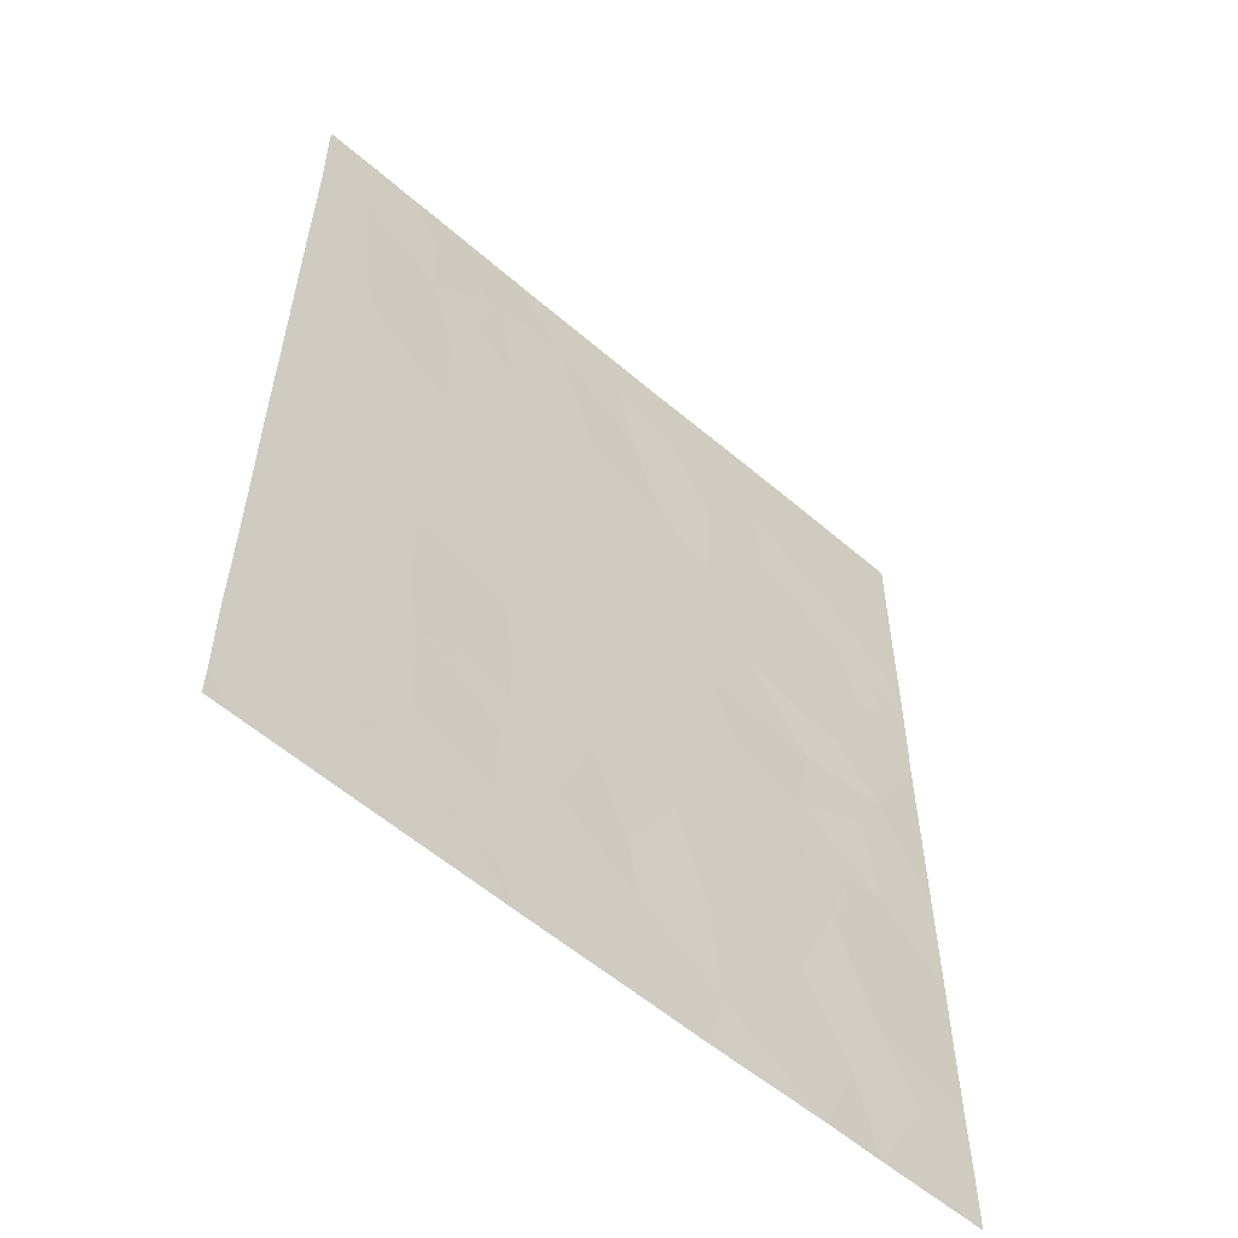
<metadata>
{"format":"obj","ext":"obj","renderer":"f3d","projection":"perspective","resolution":1024,"background":"white","views":[{"elev":-57.6,"azim":-44.1,"up":"+Z"}]}
</metadata>
<code>
v 24.87 60.76 -5.156
v 24.79 60.76 -3.682
v 26.19 60.71 -4.384
v 25.25 60.72 5.151
v 26.88 60.66 6.432
v 31.02 60.49 3.348
v 27.09 60.67 0.5426
v 31.91 60.45 -6.319
v 25.95 60.7 4.594
v 22.2 60.86 -3.22
v 22.19 60.86 -1.533
v 22.2 60.85 2.339
v 23.39 60.81 1.672
v 23.83 60.8 -6.421
v 25.22 60.74 -6.328
v 27.74 60.64 -2.218
v 30.2 60.54 -0.7214
v 29.42 60.57 -2.377
v 33.98 60.37 -3.776
v 33.33 60.38 4.476
v 25.66 60.72 1.019
v 26.72 60.68 1.838
v 33.97 60.37 1.823
v 31.77 60.46 2.418
v 33.99 60.35 6.155
v 33.99 60.35 7.624
v 24.67 60.77 -1.168
v 32 60.43 7.624
v 33.98 60.35 5.866
v 24.82 60.74 3.984
v 24.58 60.77 -0.2334
v 32.83 60.4 6.37
v 29.07 60.59 1.942
v 28.14 60.62 2.784
v 31.38 60.47 -7.624
v 32.46 60.42 -4.977
v 33.37 60.39 -3.806
v 31.87 60.46 -3.269
v 28.25 60.62 -4.839
v 22.56 60.84 -7.624
v 22.2 60.86 -7.142
v 22.2 60.86 0.426
v 28.51 60.61 -7.624
v 26.53 60.69 -7.624
v 28.45 60.62 -5.832
v 22.19 60.86 -7.624
v 23.2 60.8 4.473
v 22.2 60.83 5.791
v 24.39 60.76 5.427
v 23.05 60.8 6.189
v 29.49 60.57 -7.624
v 24.37 60.78 -7.624
v 26.35 60.7 -7.624
v 26.42 60.69 3.351
v 30.31 60.53 -3.856
v 32.9 60.42 -2.122
v 31.41 60.48 -1.193
v 24.86 60.75 2.312
v 32.26 60.44 -7.624
v 33.98 60.36 -7
v 33.98 60.36 -7.624
v 33.97 60.36 -5.612
v 22.2 60.86 -4.341
v 31.04 60.49 4.719
v 22.19 60.84 3.871
v 25.88 60.7 7.624
v 24.36 60.75 6.704
v 22.2 60.86 0.09882
v 28.68 60.59 7.624
v 30.44 60.5 7.624
v 28.1 60.61 6.798
v 29.19 60.56 6.288
v 27.44 60.65 -0.6365
v 26.44 60.7 -7.624
v 30.95 60.49 6.047
v 23.41 60.79 3.347
v 27.58 60.64 4.307
v 33.98 60.36 3.489
v 33.98 60.35 3.866
v 23.89 60.77 7.624
v 22.18 60.86 -6.02
v 26.34 60.7 -3.073
v 27.66 60.65 -3.458
v 33.98 60.37 -3.162
v 31.69 60.48 0.1469
v 30.64 60.52 1.54
v 32.59 60.42 3.909
v 32.66 60.42 -0.562
v 33.97 60.37 0.3892
v 33.12 60.4 0.2397
v 22.18 60.83 7.624
v 24.61 60.77 -2.587
v 24.41 60.77 0.9428
v 27.11 60.67 -4.876
v 26.17 60.71 -1.662
v 26.34 60.7 -7.09
v 27.75 60.63 7.624
v 33.98 60.37 -1.275
v 28.46 60.61 0.1409
v 28.93 60.59 3.873
v 28.35 60.62 1.128
v 29.81 60.55 0.2079
v 29.61 60.56 -5.062
v 25.67 60.71 6.445
v 31.15 60.49 -4.926
v 28.66 60.6 -1.064
v 32.38 60.42 5.244
v 33.13 60.39 -6.189
v 23.34 60.82 -0.9483
v 32.96 60.41 2.598
v 23.55 60.81 -4.926
v 28.37 60.61 5.367
v 27.03 60.67 -6.512
v 30.82 60.5 -5.985
v 23.23 60.82 0.2643
v 32.36 60.43 1.076
v 25.94 60.72 -0.156
v 23.69 60.81 -3.341
v 29.87 60.55 3.268
v 29.74 60.55 -6.643
v 26.14 60.71 -5.645
v 29.06 60.58 -3.445
v 29.97 60.53 5.025
v 23.38 60.82 -2.089
v 31.07 60.5 -2.259
v 24.83 60.76 -4.419
v 25.53 60.73 -4.77
v 25.49 60.73 -4.033
v 25.51 60.73 -5.4
v 26.17 60.71 -5.015
v 22.2 60.86 -2.376
v 22.79 60.84 -2.654
v 22.79 60.84 -1.811
v 29.43 60.57 -0.8928
v 29.04 60.59 -1.721
v 29.81 60.55 -1.549
v 30.24 60.53 -2.318
v 30.63 60.52 -1.49
v 26.19 60.7 1.429
v 26.38 60.7 0.7808
v 26.9 60.68 1.19
v 33.17 60.4 1.449
v 33.47 60.39 2.21
v 32.66 60.42 1.837
v 33.41 60.38 6.262
v 33.99 60.35 6.889
v 33.41 60.38 6.997
v 32.99 60.39 7.624
v 32.41 60.42 6.997
v 33.41 60.38 6.118
v 33.99 60.35 6.01
v 26.27 60.7 -3.728
v 25.57 60.73 -3.377
v 31.82 60.46 -7.624
v 32.08 60.45 -6.971
v 31.64 60.46 -6.971
v 32.62 60.42 -3.538
v 32.16 60.44 -4.123
v 32.91 60.41 -4.392
v 25.05 60.75 -5.742
v 25.68 60.72 -5.987
v 22.38 60.85 -7.383
v 23.19 60.82 -7.023
v 23.01 60.83 -6.781
v 22.2 60.86 1.383
v 22.8 60.83 1.049
v 22.79 60.83 2.006
v 22.71 60.84 0.3451
v 23.31 60.81 0.9679
v 27.52 60.65 -7.624
v 27.77 60.64 -7.068
v 26.78 60.68 -7.068
v 22.2 60.86 -7.383
v 22.38 60.85 -7.624
v 22.7 60.82 5.132
v 23.13 60.8 5.331
v 22.63 60.82 5.99
v 23.8 60.78 4.95
v 23.72 60.78 5.808
v 29 60.59 -7.624
v 29.62 60.56 -7.133
v 29.13 60.58 -7.133
v 25.36 60.74 -7.624
v 25.79 60.72 -6.976
v 24.8 60.76 -6.976
v 29.68 60.56 -3.651
v 29.33 60.57 -4.254
v 29.96 60.54 -4.459
v 33.12 60.4 -7.312
v 33.12 60.4 -7.624
v 33.98 60.36 -7.312
v 33.97 60.36 -6.306
v 33.55 60.38 -5.901
v 33.55 60.38 -6.594
v 22.19 60.84 4.831
v 22.7 60.82 4.172
v 24.89 60.73 7.624
v 24.12 60.76 7.164
v 25.12 60.73 7.164
v 29.56 60.55 7.624
v 28.93 60.58 6.956
v 29.82 60.53 6.956
v 28.39 60.6 7.211
v 28.65 60.59 6.543
v 24.37 60.75 6.065
v 23.7 60.78 6.446
v 30.44 60.52 -7.624
v 30.56 60.51 -7.133
v 33.97 60.37 -4.694
v 33.67 60.38 -3.791
v 33.67 60.38 -4.709
v 33.21 60.39 -5.295
v 26.05 60.71 -0.9092
v 26.8 60.68 -1.149
v 26.69 60.68 -0.3963
v 22.77 60.84 -0.4248
v 23.28 60.82 -0.342
v 22.71 60.84 0.1816
v 30.69 60.49 6.835
v 30.07 60.52 6.167
v 22.8 60.81 3.609
v 23.31 60.79 3.91
v 26.76 60.67 4.451
v 27.23 60.65 5.37
v 26.41 60.68 5.513
v 31.47 60.46 6.835
v 31.89 60.44 6.208
v 29.86 60.55 -3.117
v 30.69 60.52 -3.058
v 29.24 60.58 -2.911
v 31.81 60.46 -4.951
v 31.51 60.47 -4.097
v 31.09 60.49 -3.563
v 30.73 60.51 -4.391
v 27 60.67 -3.265
v 26.93 60.68 -3.921
v 33.98 60.37 -2.219
v 33.44 60.39 -1.698
v 33.44 60.4 -2.642
v 25.64 60.72 2.832
v 25.79 60.72 2.075
v 26.57 60.68 2.595
v 22.2 60.86 0.2624
v 28.21 60.61 7.624
v 27.93 60.62 7.211
v 28.54 60.6 3.329
v 28.25 60.61 4.09
v 27.86 60.63 3.546
v 27 60.66 3.829
v 27.28 60.65 3.068
v 31.22 60.47 7.624
v 30.99 60.49 5.383
v 30.46 60.51 5.536
v 30.5 60.51 4.872
v 31.47 60.48 -2.764
v 28.24 60.61 6.083
v 27.49 60.64 6.615
v 27.63 60.63 5.9
v 31.16 60.5 0.8436
v 30.22 60.53 0.8741
v 30.75 60.52 0.1774
v 22.19 60.86 -6.581
v 23.01 60.83 -6.221
v 24.52 60.77 -6.375
v 24.35 60.78 -5.789
v 22.19 60.84 3.105
v 22.8 60.82 2.843
v 33.13 60.41 -2.964
v 33.67 60.38 -3.484
v 32.38 60.44 -2.695
v 31.81 60.46 4.314
v 31.03 60.49 4.033
v 31.8 60.46 3.628
v 23.4 60.8 2.509
v 24.12 60.78 1.992
v 24.13 60.77 2.83
v 23.47 60.81 -7.624
v 24.1 60.79 -7.023
v 22.2 60.86 -3.78
v 22.94 60.83 -3.841
v 22.94 60.83 -3.28
v 26.27 60.69 6.439
v 25.81 60.7 5.519
v 32.69 60.42 -6.906
v 22.61 60.82 6.906
v 22.19 60.83 6.708
v 25.03 60.73 5.936
v 24.82 60.74 5.289
v 25.46 60.72 5.798
v 33.98 60.36 3.677
v 33.66 60.37 4.171
v 33.66 60.37 3.982
v 31.39 60.48 2.883
v 32.18 60.44 3.163
v 32.74 60.42 0.6577
v 33.55 60.38 1.031
v 33.55 60.38 0.3145
v 33.97 60.37 1.106
v 25.62 60.72 3.667
v 24.84 60.75 3.148
v 24.7 60.76 -3.134
v 24.15 60.79 -2.964
v 24.24 60.78 -3.511
v 28.78 60.58 5.827
v 29.58 60.55 5.656
v 29.17 60.57 5.196
v 32.61 60.41 5.807
v 33.18 60.39 5.555
v 33.98 60.35 4.866
v 33.66 60.37 5.171
v 26.19 60.69 3.973
v 25.04 60.75 0.9809
v 25.26 60.74 1.666
v 24.63 60.76 1.628
v 24.64 60.77 -1.878
v 25.39 60.74 -2.125
v 25.42 60.74 -1.415
v 26.63 60.69 -5.26
v 26.65 60.69 -4.63
v 28.2 60.62 -1.641
v 28.05 60.63 -0.8504
v 27.59 60.65 -1.427
v 24.17 60.78 -4.304
v 23.62 60.81 -4.133
v 22.88 60.84 -4.633
v 26.81 60.66 7.624
v 26.38 60.68 7.028
v 27.31 60.64 7.028
v 25.01 60.73 6.574
v 25.77 60.7 7.034
v 31.66 60.45 5.646
v 32.78 60.42 3.254
v 33.47 60.38 3.043
v 33.29 60.39 3.699
v 32.49 60.42 4.577
v 31.71 60.46 4.981
v 32.96 60.4 4.192
v 32.86 60.4 4.86
v 33.98 60.37 -0.4428
v 33.55 60.38 -0.5175
v 27.78 60.64 -5.354
v 28.35 60.62 -5.336
v 27.68 60.65 -4.857
v 26.96 60.68 -1.94
v 26.69 60.69 -6.801
v 26.59 60.69 -6.078
v 26.24 60.7 -6.367
v 25.47 60.74 -2.83
v 26.26 60.71 -2.367
v 33.98 60.37 -3.469
v 24.01 60.77 4.228
v 24.6 60.75 4.705
v 30.8 60.51 -0.9574
v 31.24 60.49 -1.726
v 32.89 60.41 -0.1611
v 33.32 60.39 -0.9183
v 25.03 60.73 4.567
v 25.38 60.72 4.289
v 25.6 60.71 4.872
v 31.98 60.46 -2.191
v 27.27 60.66 -0.04696
v 26.51 60.69 0.1933
v 28.65 60.6 4.62
v 29.45 60.56 4.449
v 30.45 60.52 3.308
v 30.46 60.52 3.994
v 29 60.59 2.907
v 28.61 60.6 2.363
v 32.4 60.44 0.1933
v 32.17 60.45 -0.2075
v 27.04 60.67 -2.645
v 27.7 60.65 -2.838
v 26.39 60.7 -7.357
v 26.49 60.7 -7.624
v 26.44 60.7 -7.357
v 31.2 60.49 1.979
v 31.5 60.47 1.308
v 32.06 60.45 1.747
v 32.02 60.46 0.6112
v 28.36 60.62 -3.452
v 27.96 60.64 -4.149
v 28.65 60.6 -4.142
v 28.93 60.59 -4.951
v 27.39 60.66 -4.167
v 27.98 60.62 4.837
v 23.9 60.79 1.307
v 24.11 60.77 3.665
v 27.43 60.65 2.311
v 25.8 60.72 0.4315
v 27.95 60.63 -0.2478
v 27.78 60.64 0.3417
v 27.72 60.64 0.8351
v 27.53 60.65 1.483
v 28.4 60.61 0.6343
v 29.13 60.58 0.1744
v 29.08 60.59 0.6678
v 28.25 60.62 1.956
v 28.71 60.6 1.535
v 29.44 60.57 1.075
v 30 60.55 -0.2567
v 29.23 60.58 -0.4282
v 28.56 60.61 -0.4617
v 29.86 60.55 1.741
v 25.12 60.75 0.3928
v 24.49 60.77 0.3547
v 31.53 60.47 -5.622
v 32.18 60.44 -5.648
v 28.58 60.61 -2.298
v 32.36 60.43 2.508
v 28.48 60.61 -6.728
v 27.74 60.64 -6.172
v 29.09 60.58 -6.237
v 32.79 60.41 -5.583
v 23.36 60.82 -1.519
v 22.77 60.84 -1.241
v 22.2 60.86 -0.7173
v 26.35 60.7 -7.357
v 26.4 60.7 -7.624
v 31.1 60.49 -6.804
v 30.28 60.53 -6.314
v 29.68 60.56 -5.852
v 30.22 60.53 -5.524
v 23.96 60.79 -0.5909
v 23.9 60.8 0.01545
v 24.01 60.79 -1.058
v 24.63 60.77 -0.7007
v 23.47 60.78 6.906
v 22.19 60.86 -5.181
v 22.87 60.83 -5.473
v 33.98 60.36 2.656
v 24.21 60.78 -5.041
v 23.69 60.8 -5.674
v 25.31 60.74 -0.662
v 32.52 60.42 -6.254
v 32.78 60.42 -1.342
v 32.15 60.45 -1.658
v 32.04 60.45 -0.8776
v 30.83 60.5 2.444
v 23.03 60.8 7.624
v 24.03 60.79 -1.629
v 23.99 60.79 -2.338
v 31.37 60.48 -6.152
v 30.99 60.5 -5.455
v 30.38 60.52 -4.994
v 27.07 60.67 -5.694
v 23.53 60.81 -2.715
v 25.78 60.72 -6.709
v 23.82 60.8 0.6036
v 31.55 60.48 -0.5232
v 30.94 60.51 -0.2872
v 25.26 60.74 -0.1947
v 29.03 60.59 -5.447
v 29.92 60.54 4.147
v 29.4 60.57 3.571
v 30.26 60.53 2.404
v 29.47 60.57 2.605
v 28.4 60.61 -2.832
f 2 126 128
f 126 1 127
f 126 127 128
f 128 127 3
f 1 129 127
f 129 121 130
f 129 130 127
f 127 130 3
f 11 131 133
f 131 10 132
f 131 132 133
f 133 132 124
f 17 134 136
f 134 106 135
f 134 135 136
f 136 135 18
f 18 137 136
f 137 125 138
f 137 138 136
f 136 138 17
f 22 139 141
f 139 21 140
f 139 140 141
f 141 140 7
f 116 142 144
f 142 23 143
f 142 143 144
f 144 143 110
f 32 145 147
f 145 25 146
f 145 146 147
f 147 146 26
f 26 148 147
f 148 28 149
f 148 149 147
f 147 149 32
f 25 145 151
f 145 32 150
f 145 150 151
f 151 150 29
f 2 128 153
f 128 3 152
f 128 152 153
f 153 152 82
f 35 154 156
f 154 59 155
f 154 155 156
f 156 155 8
f 37 157 159
f 157 38 158
f 157 158 159
f 159 158 36
f 1 160 129
f 160 15 161
f 160 161 129
f 129 161 121
f 41 162 164
f 162 40 163
f 162 163 164
f 164 163 14
f 12 165 167
f 165 42 166
f 165 166 167
f 167 166 13
f 42 168 166
f 168 115 169
f 168 169 166
f 166 169 13
f 44 170 172
f 170 43 171
f 170 171 172
f 172 171 113
f 41 173 162
f 173 46 174
f 173 174 162
f 162 174 40
f 48 175 177
f 175 47 176
f 175 176 177
f 177 176 50
f 47 178 176
f 178 49 179
f 178 179 176
f 176 179 50
f 43 180 182
f 180 51 181
f 180 181 182
f 182 181 120
f 52 183 185
f 183 53 184
f 183 184 185
f 185 184 15
f 55 186 188
f 186 122 187
f 186 187 188
f 188 187 103
f 60 189 191
f 189 59 190
f 189 190 191
f 191 190 61
f 60 192 194
f 192 62 193
f 192 193 194
f 194 193 108
f 48 195 175
f 195 65 196
f 195 196 175
f 175 196 47
f 66 197 199
f 197 80 198
f 197 198 199
f 199 198 67
f 70 200 202
f 200 69 201
f 200 201 202
f 202 201 72
f 69 203 201
f 203 71 204
f 203 204 201
f 201 204 72
f 50 179 206
f 179 49 205
f 179 205 206
f 206 205 67
f 51 207 181
f 207 35 208
f 207 208 181
f 181 208 120
f 62 209 211
f 209 19 210
f 209 210 211
f 211 210 37
f 37 159 211
f 159 36 212
f 159 212 211
f 211 212 62
f 117 213 215
f 213 95 214
f 213 214 215
f 215 214 73
f 68 216 218
f 216 109 217
f 216 217 218
f 218 217 115
f 75 219 220
f 219 70 202
f 219 202 220
f 220 202 72
f 47 196 222
f 196 65 221
f 196 221 222
f 222 221 76
f 9 223 225
f 223 77 224
f 223 224 225
f 225 224 5
f 28 226 149
f 226 75 227
f 226 227 149
f 149 227 32
f 18 228 137
f 228 55 229
f 228 229 137
f 137 229 125
f 55 228 186
f 228 18 230
f 228 230 186
f 186 230 122
f 105 231 232
f 231 36 158
f 231 158 232
f 232 158 38
f 38 233 232
f 233 55 234
f 233 234 232
f 232 234 105
f 83 235 236
f 235 82 152
f 235 152 236
f 236 152 3
f 84 237 239
f 237 98 238
f 237 238 239
f 239 238 56
f 54 240 242
f 240 58 241
f 240 241 242
f 242 241 22
f 42 243 168
f 243 68 218
f 243 218 168
f 168 218 115
f 69 244 203
f 244 97 245
f 244 245 203
f 203 245 71
f 34 246 248
f 246 100 247
f 246 247 248
f 248 247 77
f 77 249 248
f 249 54 250
f 249 250 248
f 248 250 34
f 28 251 226
f 251 70 219
f 251 219 226
f 226 219 75
f 64 252 254
f 252 75 253
f 252 253 254
f 254 253 123
f 55 233 229
f 233 38 255
f 233 255 229
f 229 255 125
f 112 256 258
f 256 71 257
f 256 257 258
f 258 257 5
f 85 259 261
f 259 86 260
f 259 260 261
f 261 260 102
f 81 262 263
f 262 41 164
f 262 164 263
f 263 164 14
f 14 264 265
f 264 15 160
f 264 160 265
f 265 160 1
f 65 266 221
f 266 12 267
f 266 267 221
f 221 267 76
f 84 239 269
f 239 56 268
f 239 268 269
f 269 268 37
f 56 270 268
f 270 38 157
f 270 157 268
f 268 157 37
f 87 271 273
f 271 64 272
f 271 272 273
f 273 272 6
f 12 167 267
f 167 13 274
f 167 274 267
f 267 274 76
f 13 275 274
f 275 58 276
f 275 276 274
f 274 276 76
f 40 277 163
f 277 52 278
f 277 278 163
f 163 278 14
f 52 185 278
f 185 15 264
f 185 264 278
f 278 264 14
f 10 279 281
f 279 63 280
f 279 280 281
f 281 280 118
f 5 282 225
f 282 104 283
f 282 283 225
f 225 283 9
f 60 194 189
f 194 108 284
f 194 284 189
f 189 284 59
f 48 177 286
f 177 50 285
f 177 285 286
f 286 285 91
f 104 287 289
f 287 49 288
f 287 288 289
f 289 288 4
f 78 290 292
f 290 79 291
f 290 291 292
f 292 291 20
f 87 273 294
f 273 6 293
f 273 293 294
f 294 293 24
f 23 142 296
f 142 116 295
f 142 295 296
f 296 295 90
f 23 296 298
f 296 90 297
f 296 297 298
f 298 297 89
f 58 240 300
f 240 54 299
f 240 299 300
f 300 299 30
f 2 301 303
f 301 92 302
f 301 302 303
f 303 302 118
f 72 204 304
f 204 71 256
f 204 256 304
f 304 256 112
f 123 305 306
f 305 72 304
f 305 304 306
f 306 304 112
f 32 307 150
f 307 107 308
f 307 308 150
f 150 308 29
f 20 291 310
f 291 79 309
f 291 309 310
f 310 309 29
f 77 223 249
f 223 9 311
f 223 311 249
f 249 311 54
f 93 312 314
f 312 21 313
f 312 313 314
f 314 313 58
f 27 315 317
f 315 92 316
f 315 316 317
f 317 316 95
f 121 318 130
f 318 94 319
f 318 319 130
f 130 319 3
f 16 320 322
f 320 106 321
f 320 321 322
f 322 321 73
f 111 323 324
f 323 2 303
f 323 303 324
f 324 303 118
f 63 325 280
f 325 111 324
f 325 324 280
f 280 324 118
f 97 326 328
f 326 66 327
f 326 327 328
f 328 327 5
f 71 245 257
f 245 97 328
f 245 328 257
f 257 328 5
f 66 199 330
f 199 67 329
f 199 329 330
f 330 329 104
f 67 205 329
f 205 49 287
f 205 287 329
f 329 287 104
f 32 227 307
f 227 75 331
f 227 331 307
f 307 331 107
f 87 332 334
f 332 110 333
f 332 333 334
f 334 333 78
f 64 271 336
f 271 87 335
f 271 335 336
f 336 335 107
f 87 337 335
f 337 20 338
f 337 338 335
f 335 338 107
f 98 339 340
f 339 89 297
f 339 297 340
f 340 297 90
f 94 341 343
f 341 45 342
f 341 342 343
f 343 342 39
f 73 214 322
f 214 95 344
f 214 344 322
f 322 344 16
f 96 345 347
f 345 113 346
f 345 346 347
f 347 346 121
f 92 301 348
f 301 2 153
f 301 153 348
f 348 153 82
f 82 349 348
f 349 95 316
f 349 316 348
f 348 316 92
f 19 350 210
f 350 84 269
f 350 269 210
f 210 269 37
f 49 178 352
f 178 47 351
f 178 351 352
f 352 351 30
f 57 353 354
f 353 17 138
f 353 138 354
f 354 138 125
f 98 340 356
f 340 90 355
f 340 355 356
f 356 355 88
f 4 288 357
f 288 49 352
f 288 352 357
f 357 352 30
f 30 358 357
f 358 9 359
f 358 359 357
f 357 359 4
f 38 270 255
f 270 56 360
f 270 360 255
f 255 360 125
f 117 215 362
f 215 73 361
f 215 361 362
f 362 361 7
f 123 306 364
f 306 112 363
f 306 363 364
f 364 363 100
f 119 365 366
f 365 6 272
f 365 272 366
f 366 272 64
f 33 367 368
f 367 100 246
f 367 246 368
f 368 246 34
f 88 355 370
f 355 90 369
f 355 369 370
f 370 369 85
f 16 344 371
f 344 95 349
f 344 349 371
f 371 349 82
f 82 235 371
f 235 83 372
f 235 372 371
f 371 372 16
f 96 373 375
f 373 74 374
f 373 374 375
f 375 374 44
f 24 376 378
f 376 86 377
f 376 377 378
f 378 377 116
f 85 369 379
f 369 90 295
f 369 295 379
f 379 295 116
f 122 380 382
f 380 83 381
f 380 381 382
f 382 381 39
f 39 383 382
f 383 103 187
f 383 187 382
f 382 187 122
f 3 319 236
f 319 94 384
f 319 384 236
f 236 384 83
f 9 358 311
f 358 30 299
f 358 299 311
f 311 299 54
f 100 363 247
f 363 112 385
f 363 385 247
f 247 385 77
f 112 258 385
f 258 5 224
f 258 224 385
f 385 224 77
f 58 275 314
f 275 13 386
f 275 386 314
f 314 386 93
f 47 222 351
f 222 76 387
f 222 387 351
f 351 387 30
f 34 250 388
f 250 54 242
f 250 242 388
f 388 242 22
f 7 140 362
f 140 21 389
f 140 389 362
f 362 389 117
f 76 276 387
f 276 58 300
f 276 300 387
f 387 300 30
f 7 361 391
f 361 73 390
f 361 390 391
f 391 390 99
f 22 141 393
f 141 7 392
f 141 392 393
f 393 392 101
f 7 391 392
f 391 99 394
f 391 394 392
f 392 394 101
f 101 394 396
f 394 99 395
f 394 395 396
f 396 395 102
f 83 384 381
f 384 94 343
f 384 343 381
f 381 343 39
f 33 368 398
f 368 34 397
f 368 397 398
f 398 397 101
f 33 398 399
f 398 101 396
f 398 396 399
f 399 396 102
f 106 134 401
f 134 17 400
f 134 400 401
f 401 400 102
f 106 401 402
f 401 102 395
f 401 395 402
f 402 395 99
f 102 260 399
f 260 86 403
f 260 403 399
f 399 403 33
f 31 404 405
f 404 21 312
f 404 312 405
f 405 312 93
f 58 313 241
f 313 21 139
f 313 139 241
f 241 139 22
f 34 388 397
f 388 22 393
f 388 393 397
f 397 393 101
f 104 289 283
f 289 4 359
f 289 359 283
f 283 359 9
f 36 231 407
f 231 105 406
f 231 406 407
f 407 406 8
f 106 320 135
f 320 16 408
f 320 408 135
f 135 408 18
f 20 310 338
f 310 29 308
f 310 308 338
f 338 308 107
f 116 144 378
f 144 110 409
f 144 409 378
f 378 409 24
f 113 171 411
f 171 43 410
f 171 410 411
f 411 410 45
f 43 182 410
f 182 120 412
f 182 412 410
f 410 412 45
f 108 193 413
f 193 62 212
f 193 212 413
f 413 212 36
f 124 414 133
f 414 109 415
f 414 415 133
f 133 415 11
f 11 415 416
f 415 109 216
f 415 216 416
f 416 216 68
f 96 417 373
f 417 53 418
f 417 418 373
f 373 418 74
f 35 419 208
f 419 114 420
f 419 420 208
f 208 420 120
f 103 421 422
f 421 120 420
f 421 420 422
f 422 420 114
f 109 423 217
f 423 31 424
f 423 424 217
f 217 424 115
f 31 423 426
f 423 109 425
f 423 425 426
f 426 425 27
f 20 337 292
f 337 87 334
f 337 334 292
f 292 334 78
f 80 427 198
f 427 50 206
f 427 206 198
f 198 206 67
f 63 428 325
f 428 81 429
f 428 429 325
f 325 429 111
f 110 143 333
f 143 23 430
f 143 430 333
f 333 430 78
f 1 431 265
f 431 111 432
f 431 432 265
f 265 432 14
f 117 433 213
f 433 27 317
f 433 317 213
f 213 317 95
f 14 432 263
f 432 111 429
f 432 429 263
f 263 429 81
f 108 434 284
f 434 8 155
f 434 155 284
f 284 155 59
f 8 434 407
f 434 108 413
f 434 413 407
f 407 413 36
f 98 356 238
f 356 88 435
f 356 435 238
f 238 435 56
f 57 436 437
f 436 56 435
f 436 435 437
f 437 435 88
f 86 376 438
f 376 24 293
f 376 293 438
f 438 293 6
f 50 427 285
f 427 80 439
f 427 439 285
f 285 439 91
f 110 332 409
f 332 87 294
f 332 294 409
f 409 294 24
f 92 315 441
f 315 27 440
f 315 440 441
f 441 440 124
f 8 442 156
f 442 114 419
f 442 419 156
f 156 419 35
f 114 442 443
f 442 8 406
f 442 406 443
f 443 406 105
f 103 444 188
f 444 105 234
f 444 234 188
f 188 234 55
f 45 341 411
f 341 94 445
f 341 445 411
f 411 445 113
f 124 132 446
f 132 10 281
f 132 281 446
f 446 281 118
f 111 431 323
f 431 1 126
f 431 126 323
f 323 126 2
f 75 252 331
f 252 64 336
f 252 336 331
f 331 336 107
f 113 345 172
f 345 96 375
f 345 375 172
f 172 375 44
f 15 184 447
f 184 53 417
f 184 417 447
f 447 417 96
f 96 347 447
f 347 121 161
f 347 161 447
f 447 161 15
f 103 422 444
f 422 114 443
f 422 443 444
f 444 443 105
f 93 448 405
f 448 115 424
f 448 424 405
f 405 424 31
f 85 449 370
f 449 57 437
f 449 437 370
f 370 437 88
f 57 449 353
f 449 85 450
f 449 450 353
f 353 450 17
f 85 379 259
f 379 116 377
f 379 377 259
f 259 377 86
f 27 433 426
f 433 117 451
f 433 451 426
f 426 451 31
f 13 169 386
f 169 115 448
f 169 448 386
f 386 448 93
f 117 389 451
f 389 21 404
f 389 404 451
f 451 404 31
f 39 342 383
f 342 45 452
f 342 452 383
f 383 452 103
f 73 321 390
f 321 106 402
f 321 402 390
f 390 402 99
f 64 254 366
f 254 123 453
f 254 453 366
f 366 453 119
f 100 454 364
f 454 119 453
f 454 453 364
f 364 453 123
f 6 365 438
f 365 119 455
f 365 455 438
f 438 455 86
f 86 455 403
f 455 119 456
f 455 456 403
f 403 456 33
f 100 367 454
f 367 33 456
f 367 456 454
f 454 456 119
f 124 446 441
f 446 118 302
f 446 302 441
f 441 302 92
f 94 318 445
f 318 121 346
f 318 346 445
f 445 346 113
f 122 457 380
f 457 16 372
f 457 372 380
f 380 372 83
f 122 230 457
f 230 18 408
f 230 408 457
f 457 408 16
f 123 253 305
f 253 75 220
f 253 220 305
f 305 220 72
f 124 440 414
f 440 27 425
f 440 425 414
f 414 425 109
f 5 327 282
f 327 66 330
f 327 330 282
f 282 330 104
f 125 360 354
f 360 56 436
f 360 436 354
f 354 436 57
f 17 450 400
f 450 85 261
f 450 261 400
f 400 261 102
f 45 412 452
f 412 120 421
f 412 421 452
f 452 421 103

</code>
